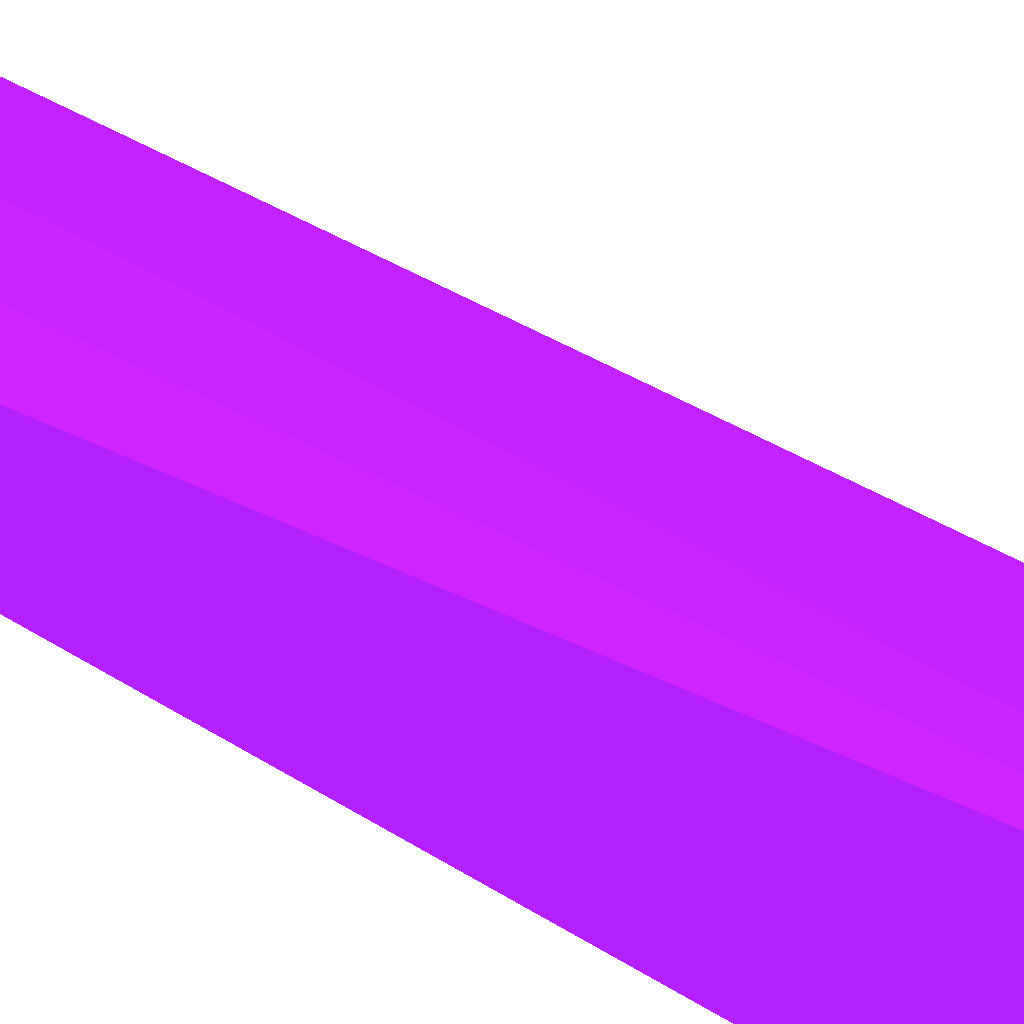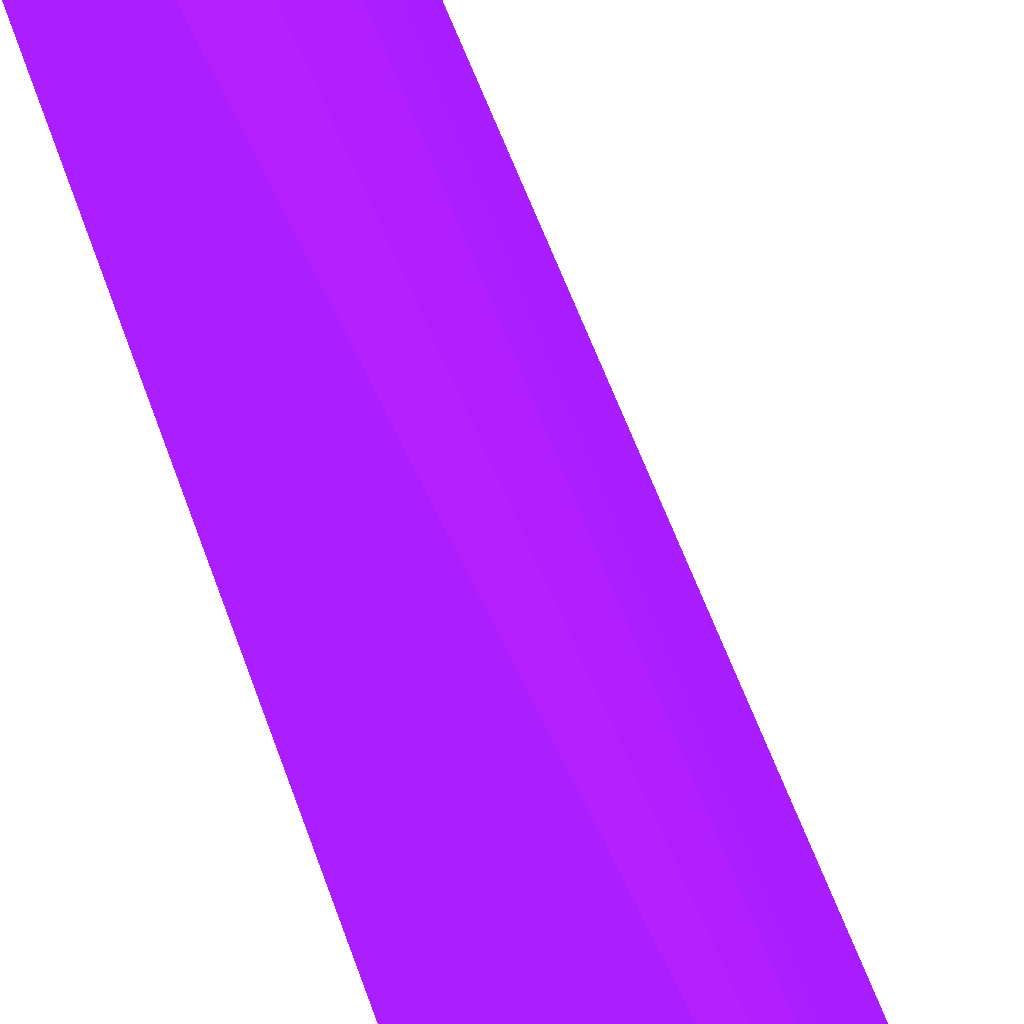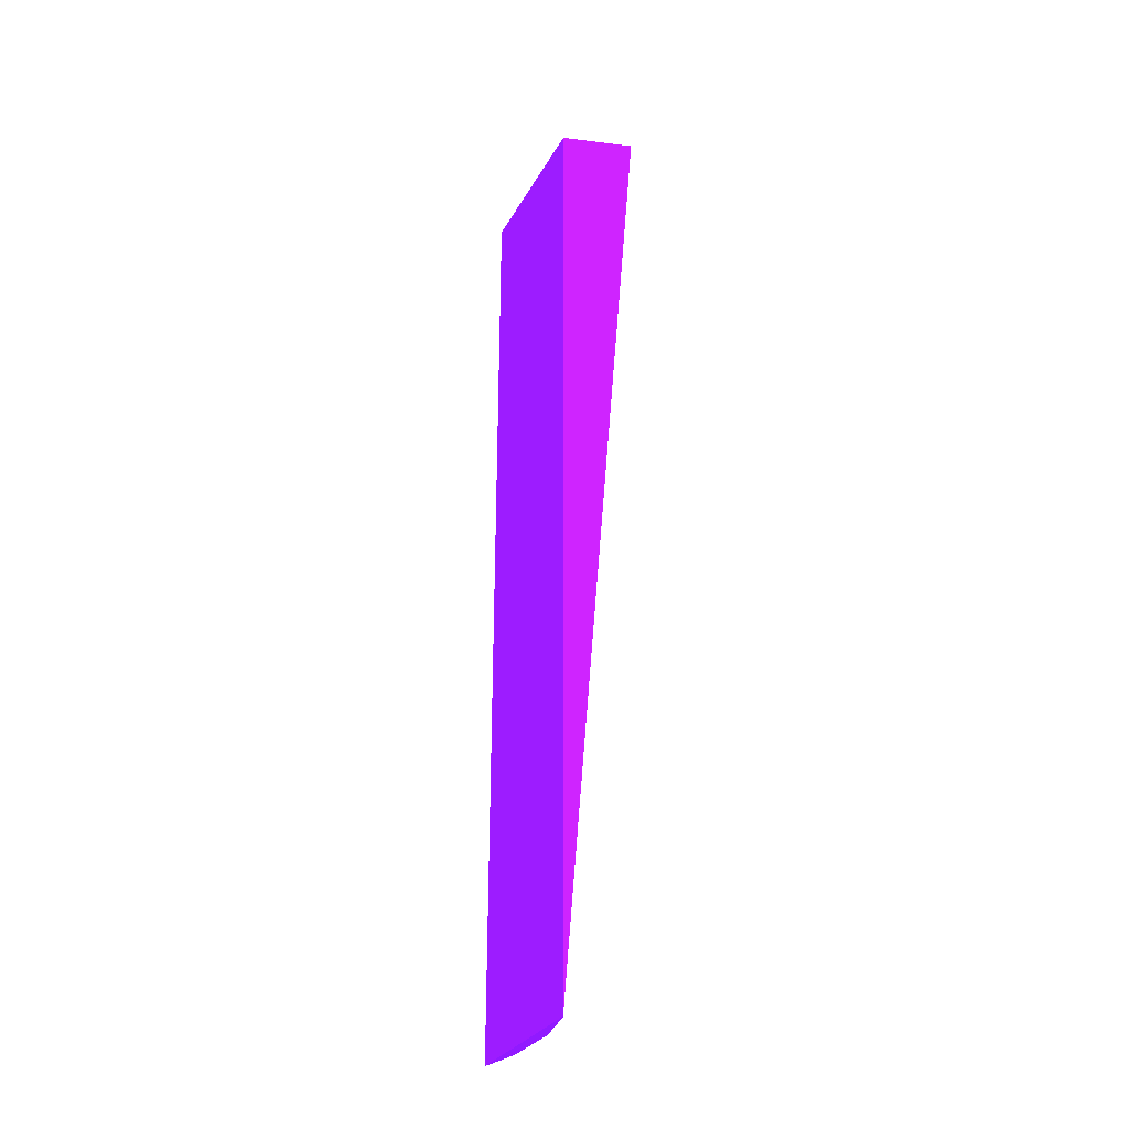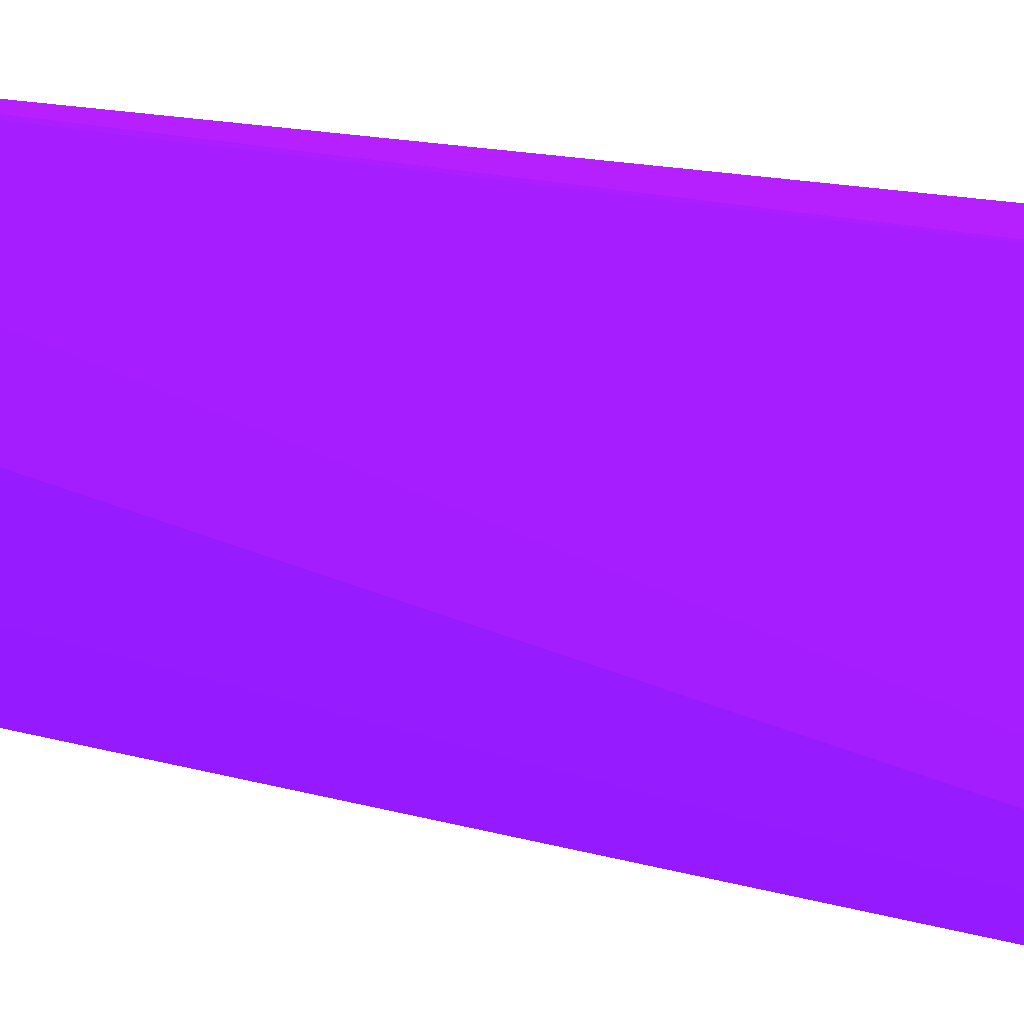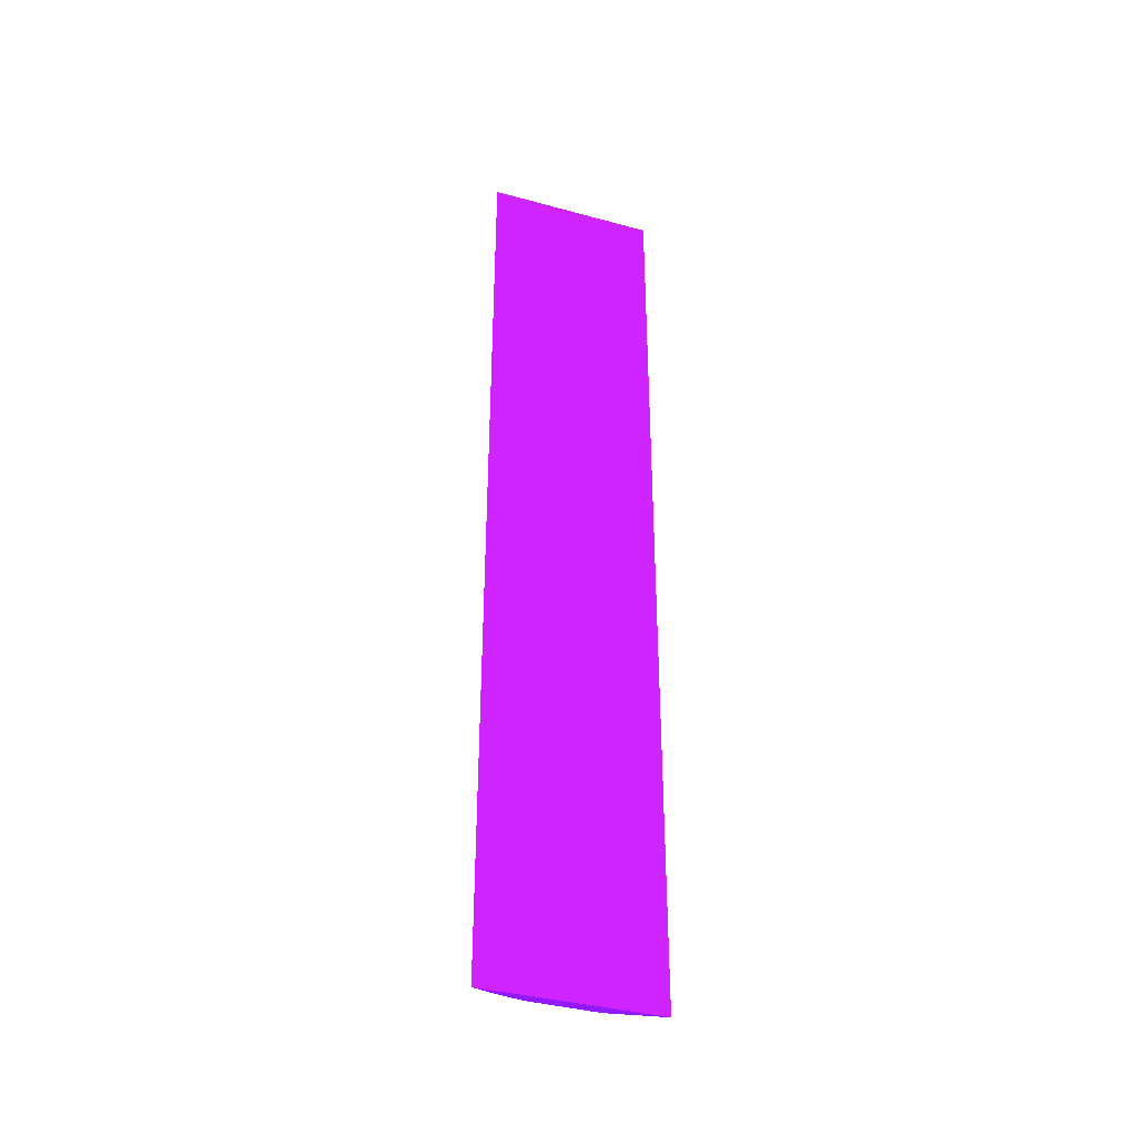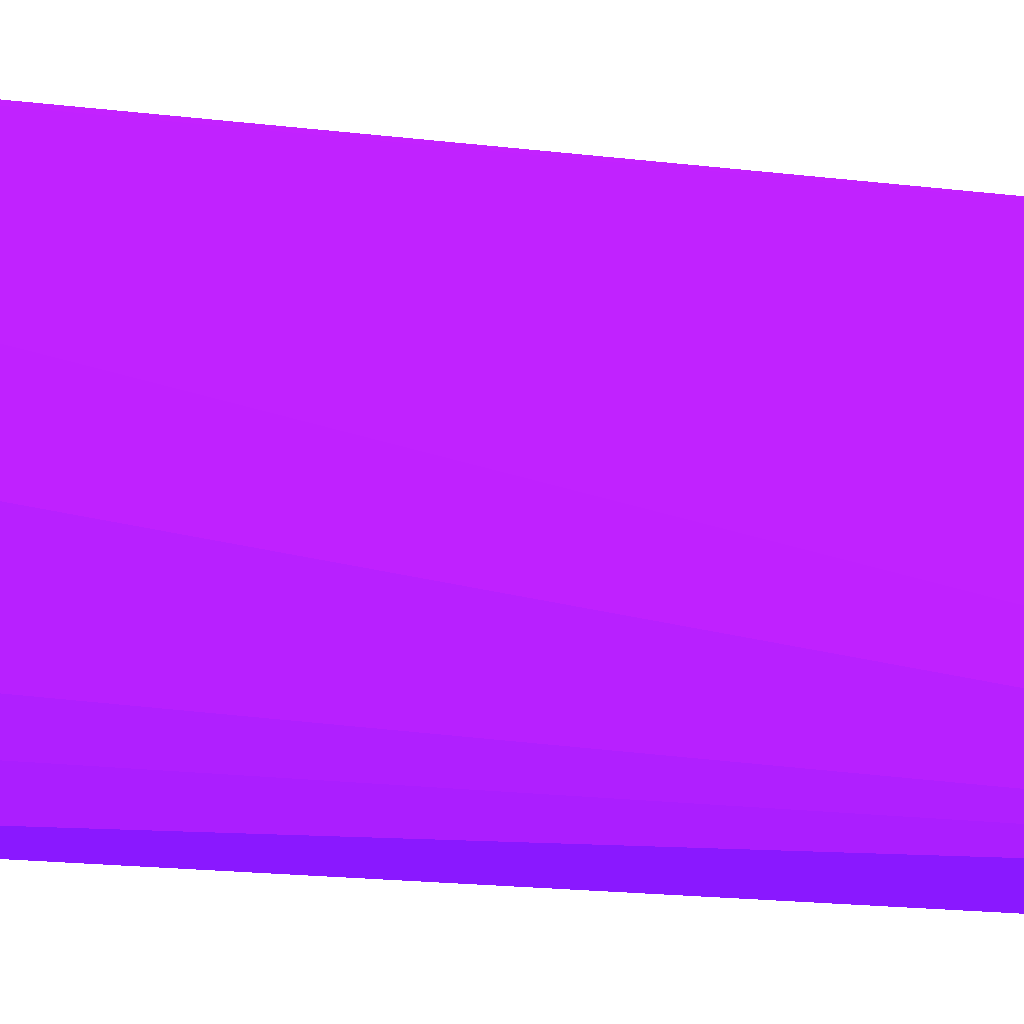
<metadata>
{"format":"obj","ext":"obj","renderer":"f3d","projection":"perspective","resolution":1024,"background":"white","views":[{"elev":-72.1,"azim":59.2,"up":"+Z"},{"elev":-64.3,"azim":17.4,"up":"+Z"},{"elev":-29.3,"azim":-10.3,"up":"+Y"},{"elev":9.2,"azim":131.6,"up":"+Z"},{"elev":-37.8,"azim":-95.4,"up":"+Y"},{"elev":-7.4,"azim":57.2,"up":"+Z"}]}
</metadata>
<code>
v 16.73 85 0.5769 0.4235 0.07451 0.8549
v 13.48 43.27 0.5926 0.4235 0.07451 0.8549
v 16.73 85 -6.346 0.4235 0.07451 0.8549
v 11.68 85 -6.776 0.4235 0.07451 0.8549
v 13.48 85 0.5829 0.4235 0.07451 0.8549
v 11.68 43.27 -6.75 0.4235 0.07451 0.8549
v 13.49 43.27 0.493 0.4235 0.07451 0.8549
v 13.35 43.27 -1.913 0.4235 0.07451 0.8549
v 12.62 43.27 -4.773 0.4235 0.07451 0.8549
v 12.19 43.27 -5.77 0.4235 0.07451 0.8549
f 1 3 4
f 5 2 1
f 5 1 4
f 5 4 2
f 6 2 4
f 6 4 3
f 7 1 2
f 7 3 1
f 7 2 6
f 8 7 6
f 8 3 7
f 9 8 6
f 9 3 8
f 10 9 6
f 10 6 3
f 10 3 9

</code>
